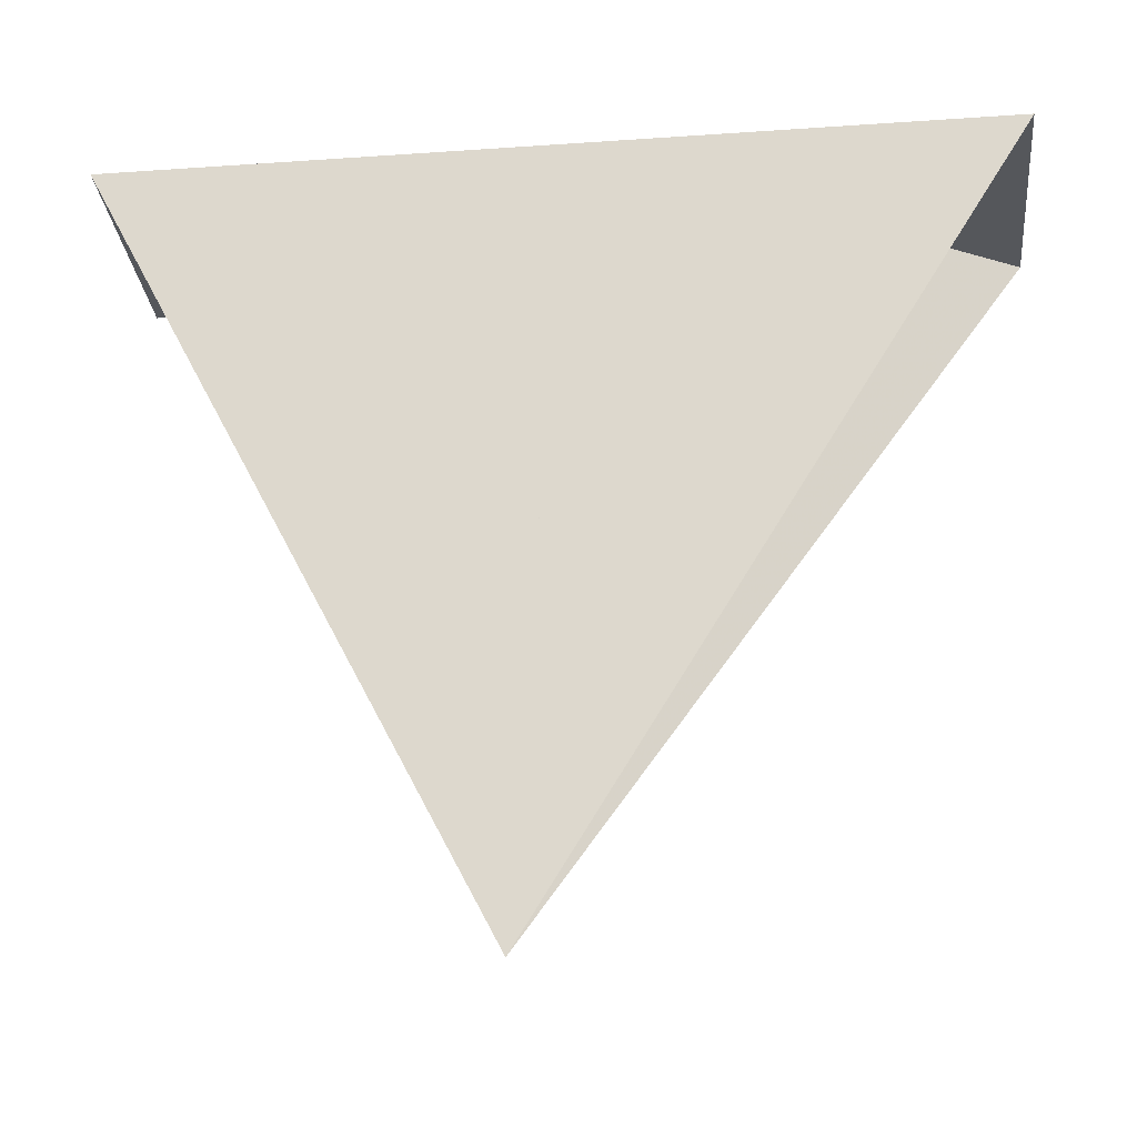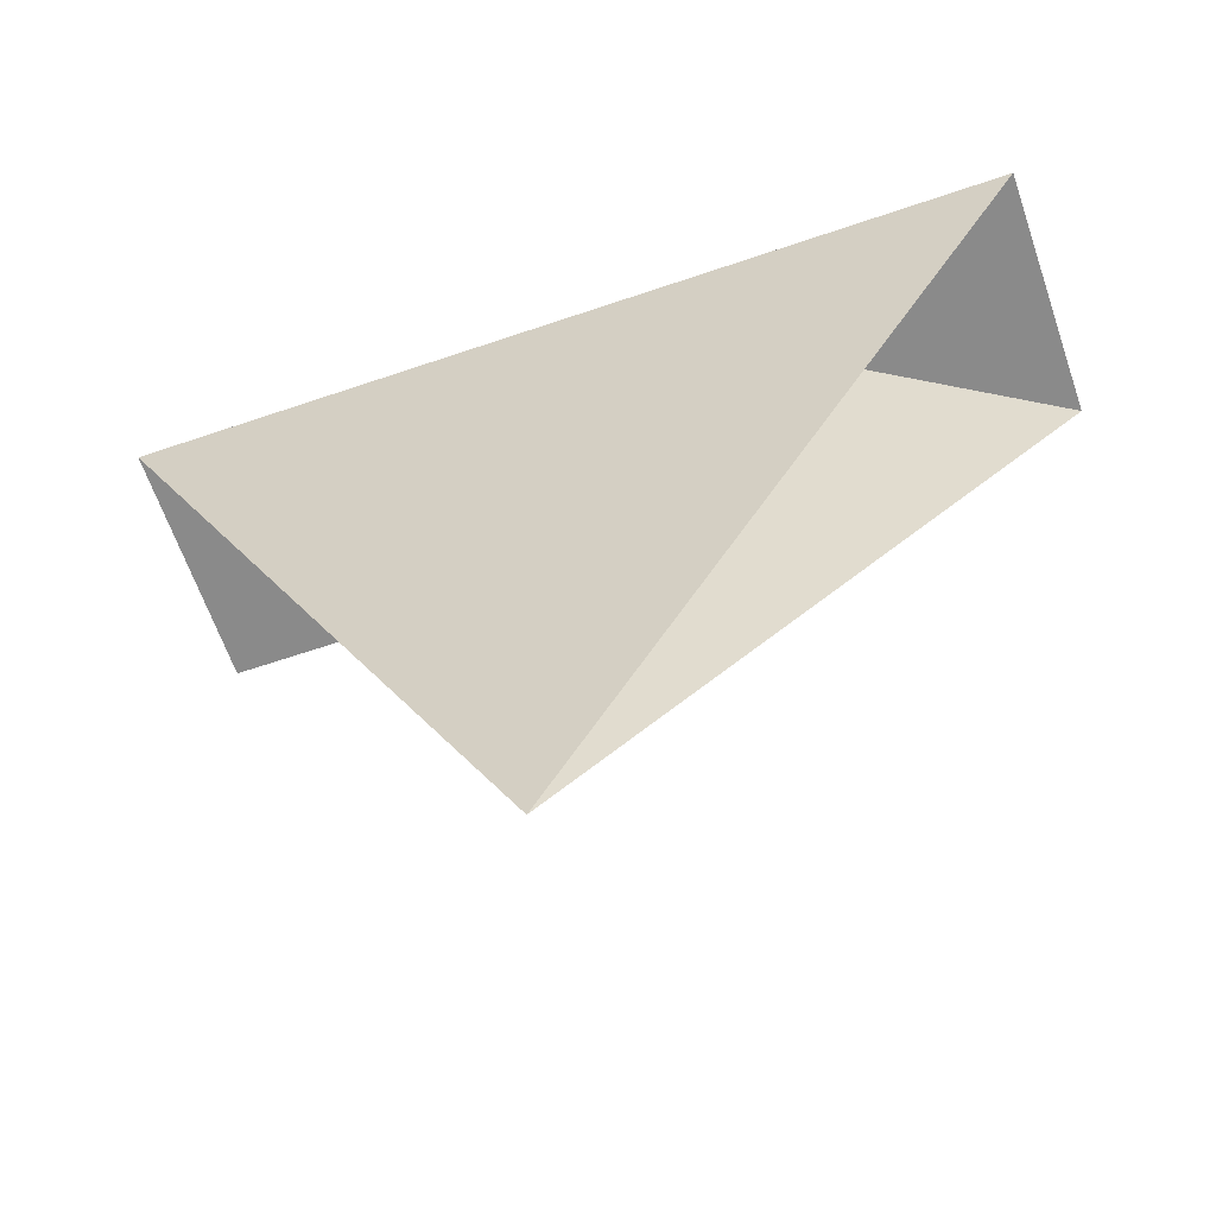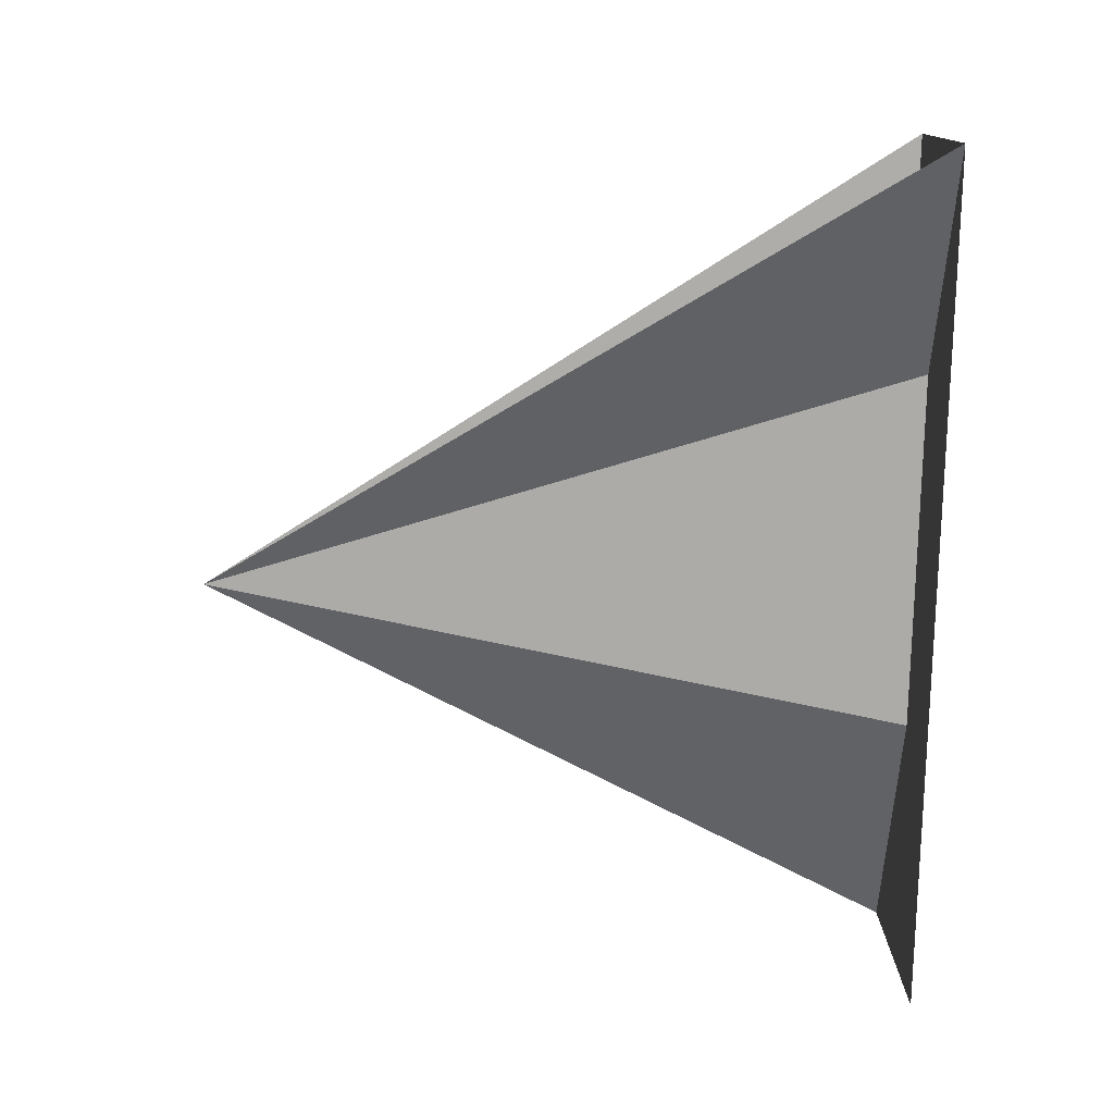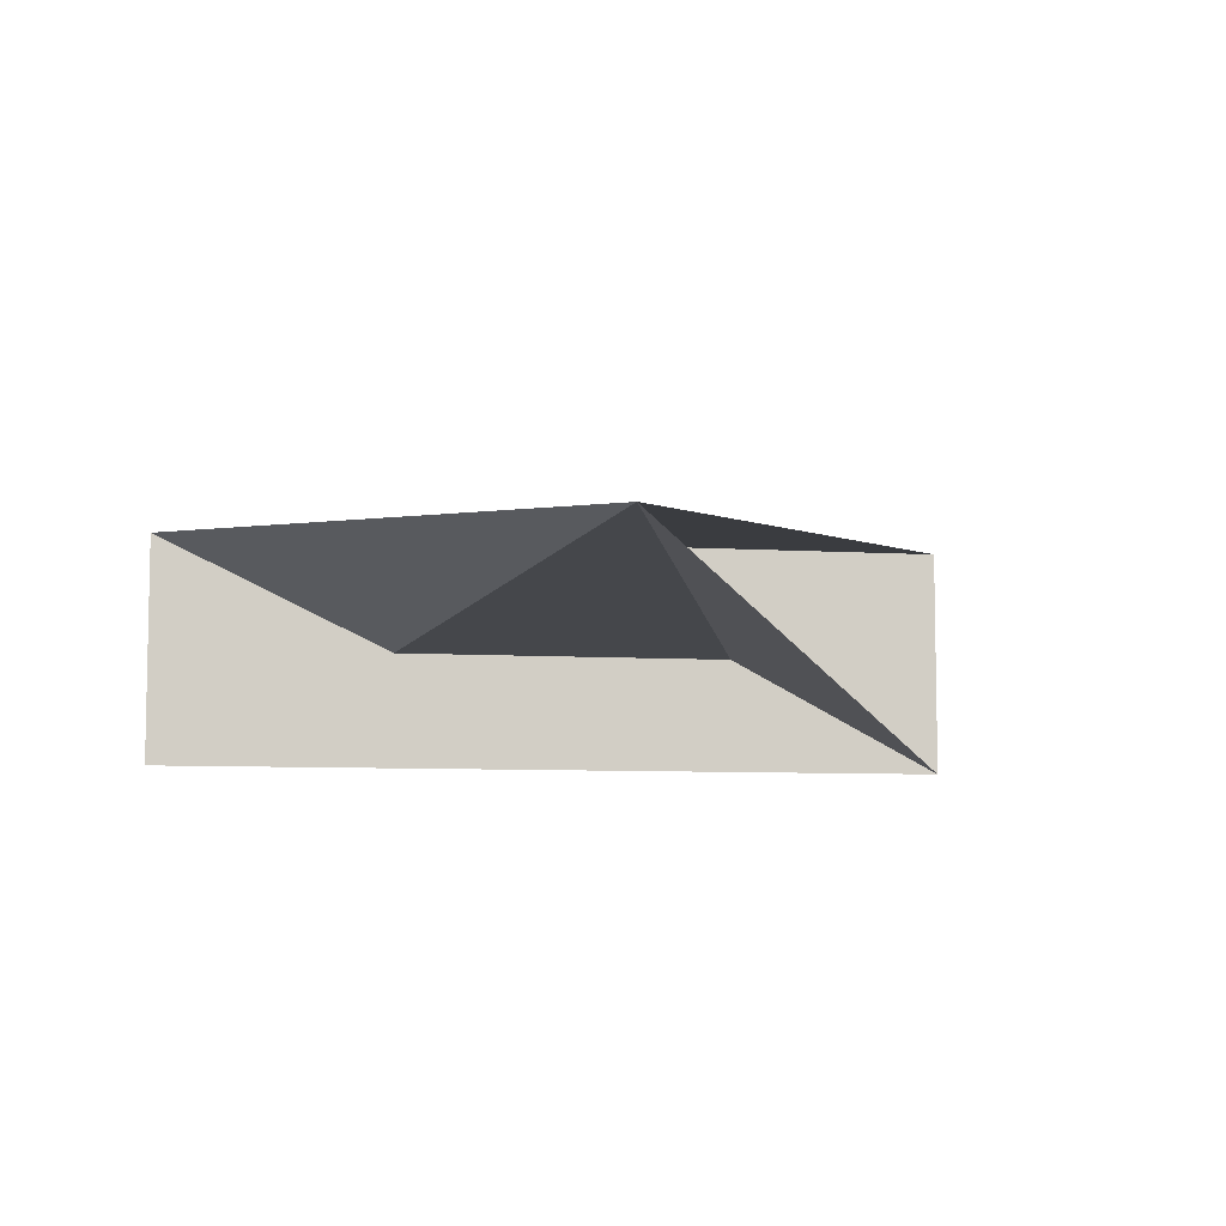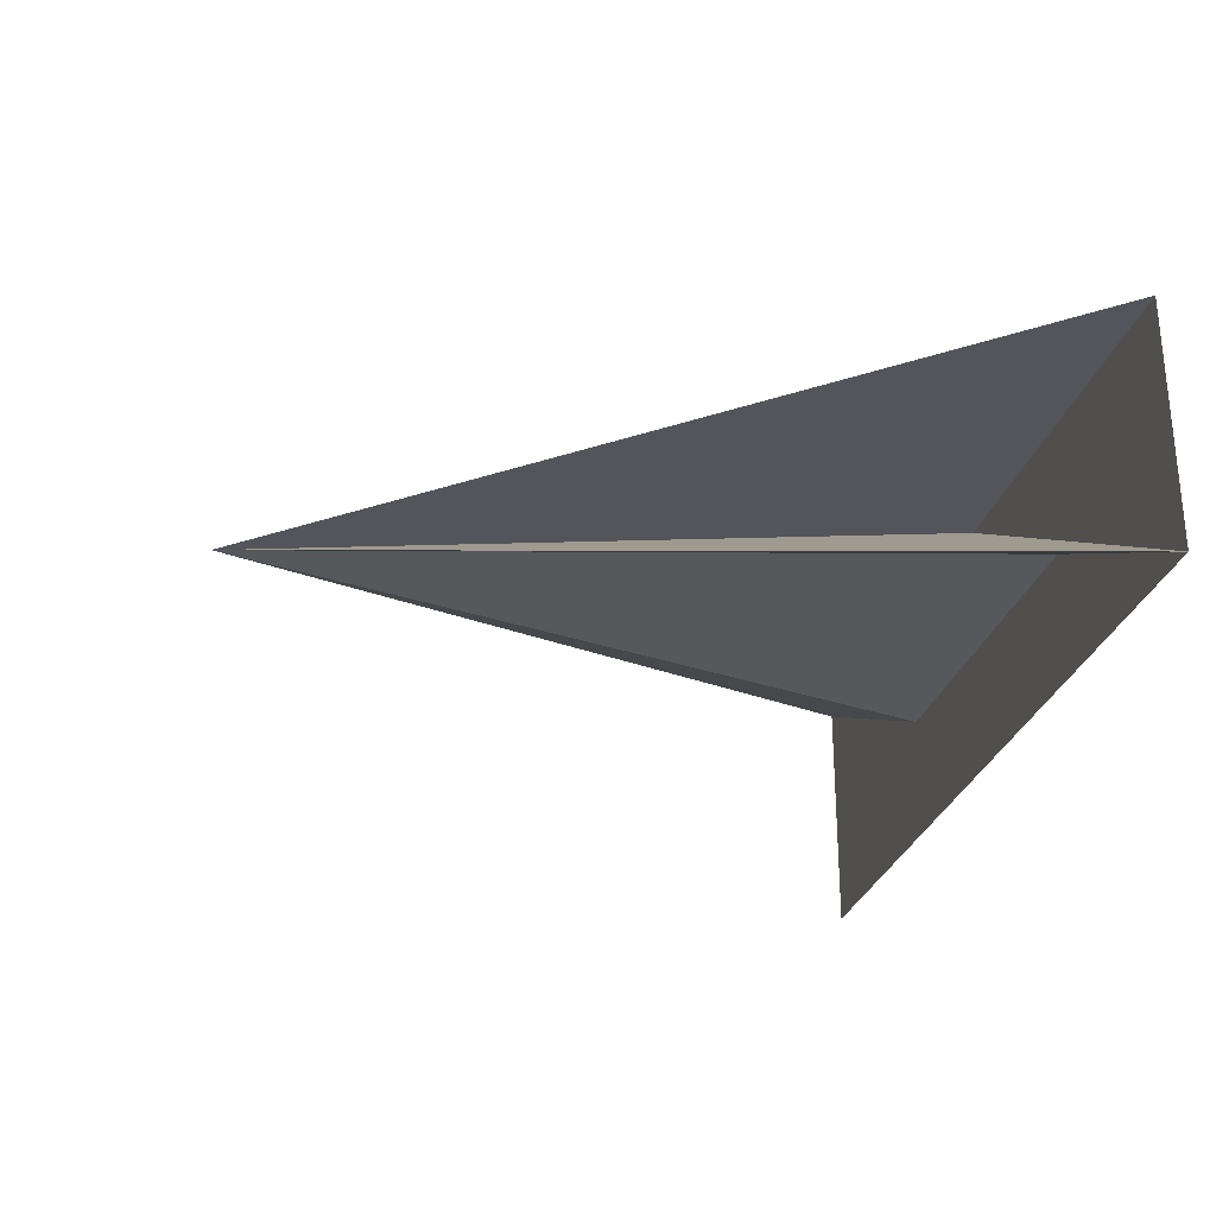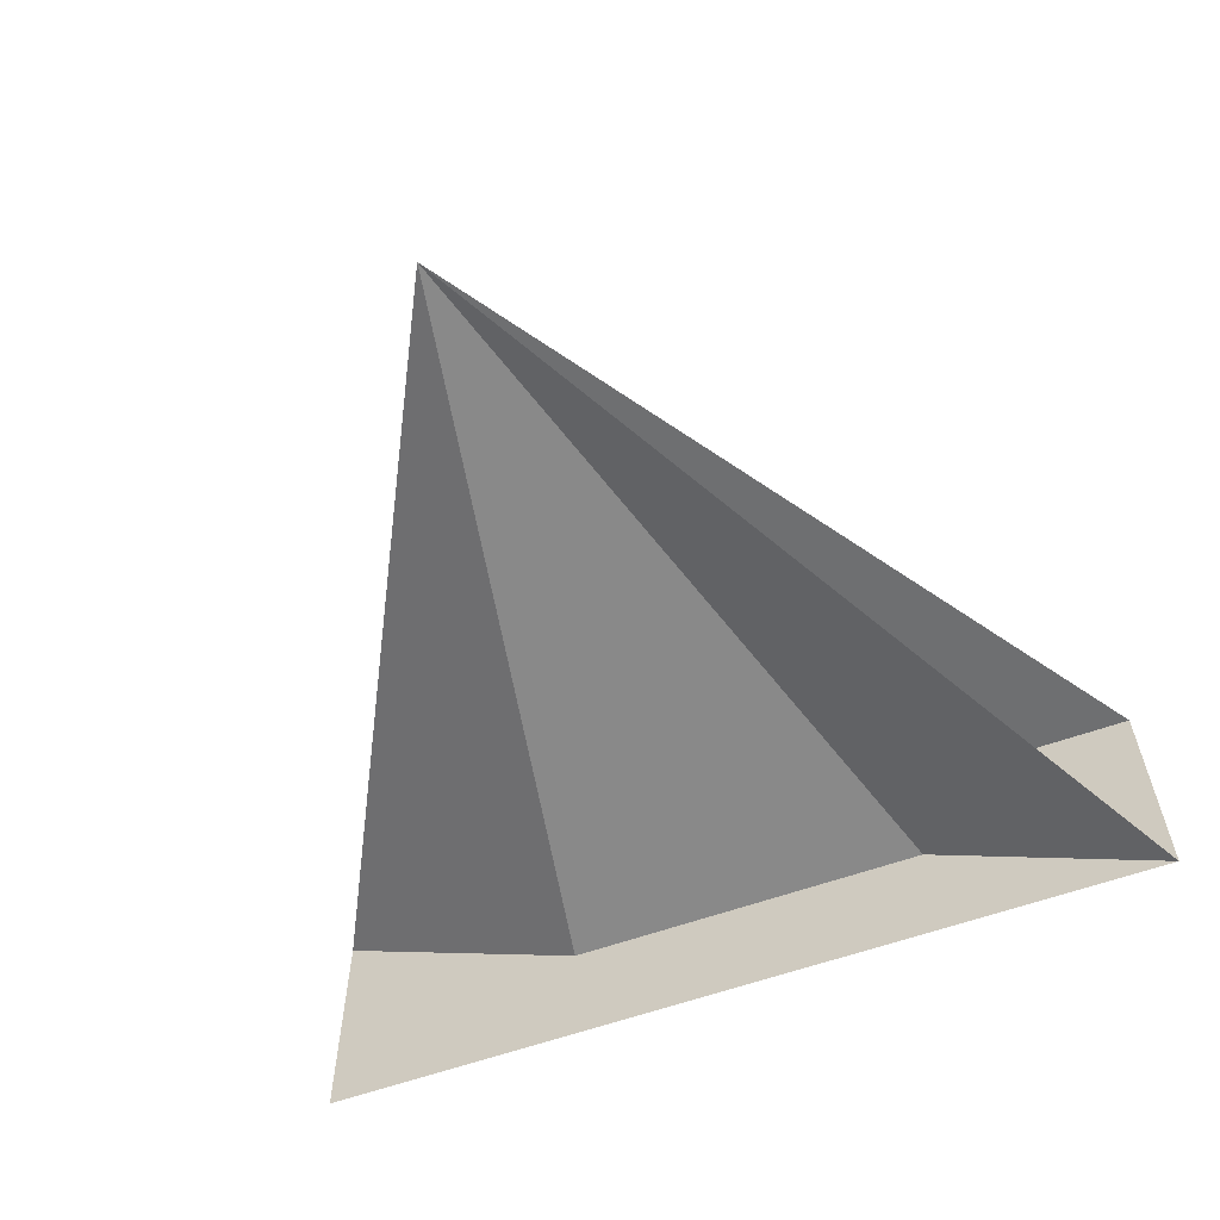
<metadata>
{"format":"obj","ext":"obj","renderer":"f3d","projection":"perspective","resolution":1024,"background":"white","views":[{"elev":-27.0,"azim":6.1,"up":"+Y"},{"elev":-63.5,"azim":19.0,"up":"+Y"},{"elev":-77.0,"azim":88.7,"up":"+Z"},{"elev":-7.4,"azim":-10.1,"up":"+Z"},{"elev":-27.6,"azim":76.4,"up":"+Z"},{"elev":-60.4,"azim":20.0,"up":"+Z"}]}
</metadata>
<code>
o pyramid3
v 405 500 -100
v 555 500 -100
v 480 500 -50
v 456 200 -84
f 1 2 3
f 1 4 2
f 1 4 3
f 2 4 3
o pyramid4
v 300 500 -50
v 650 500 -50
v 300 500 -150
v 650 500 -150
v 475 200 -100
f 1 2 3
f 4 3 2
f 1 2 5
f 3 5 4
f 1 5 3
f 2 5 4
o prism3
v 405 500 -100
v 555 500 -100
v 480 500 -50
v 405 300 -100
v 555 300 -100
v 480 300 -50
f 1 2 3
f 4 5 6
f 1 4 5
f 1 2 5
f 3 2 5
f 3 6 5
f 1 4 3
f 4 3 6
o prism4
v 300 500 -50
v 650 500 -50
v 300 500 -150
v 650 500 -150
v 300 300 -50
v 650 300 -50
v 300 300 -150
v 650 300 -150
f 1 5 6
f 1 2 6
f 1 6 7
f 1 3 7
f 3 7 8
f 3 4 8
f 2 4 8
f 2 6 8
f 1 3 4
f 1 4 2
f 5 7 8
f 5 8 6

</code>
